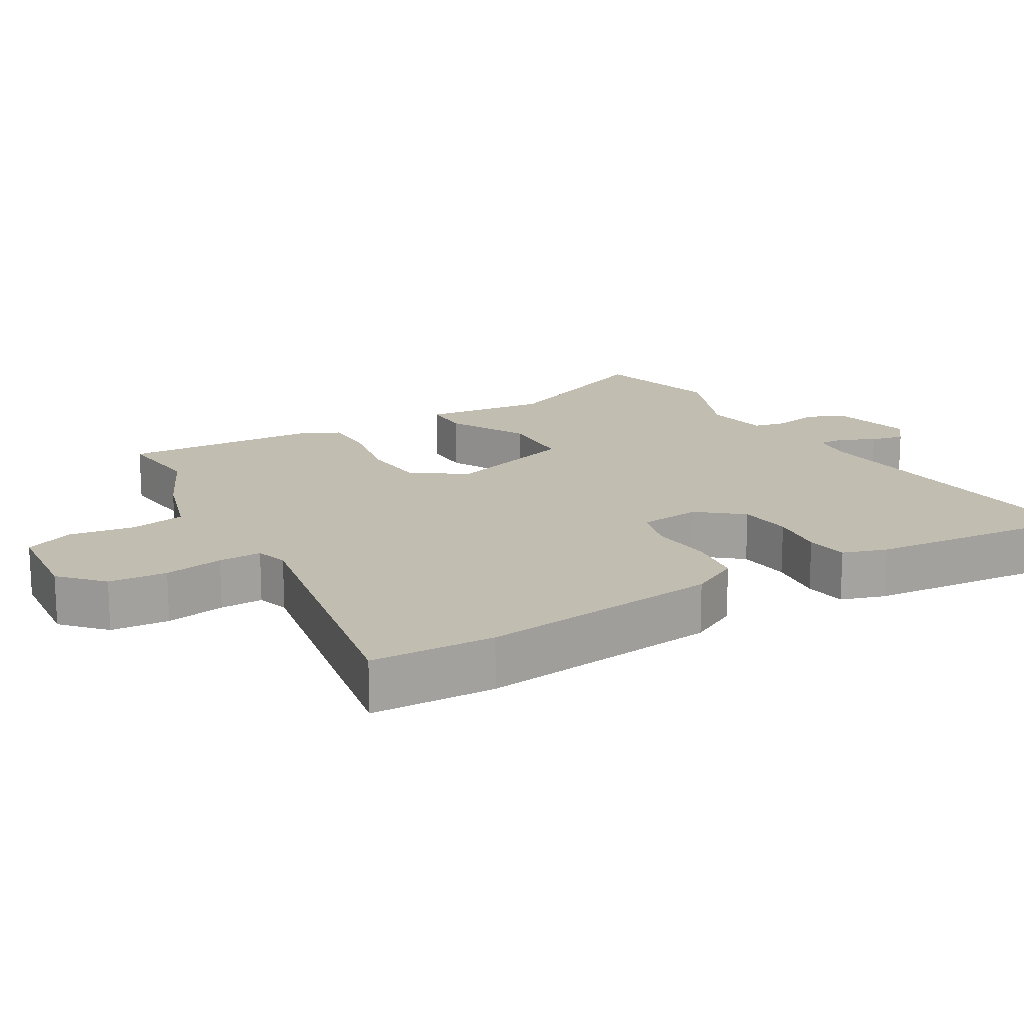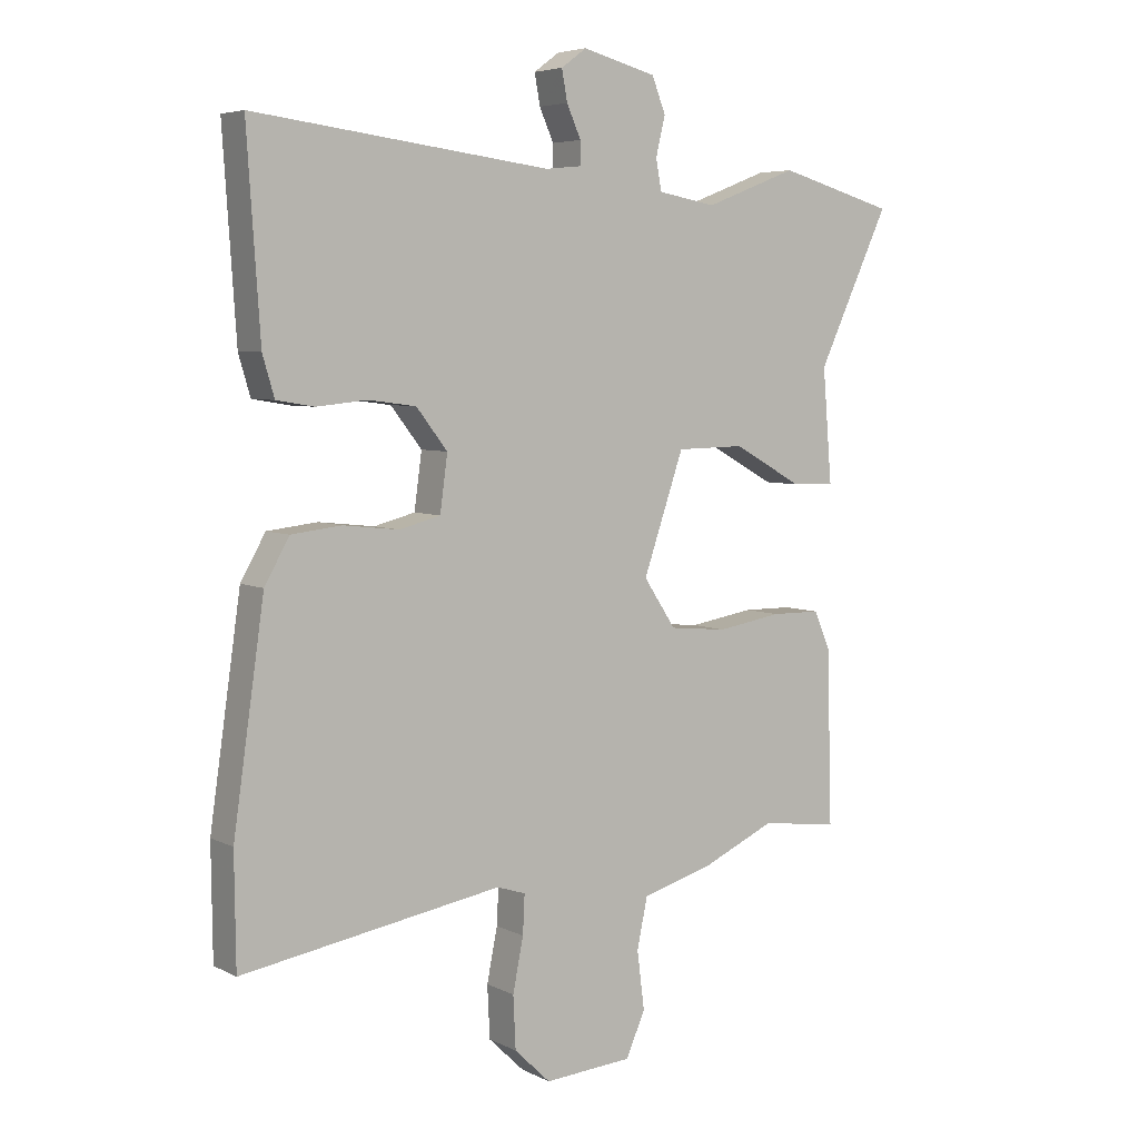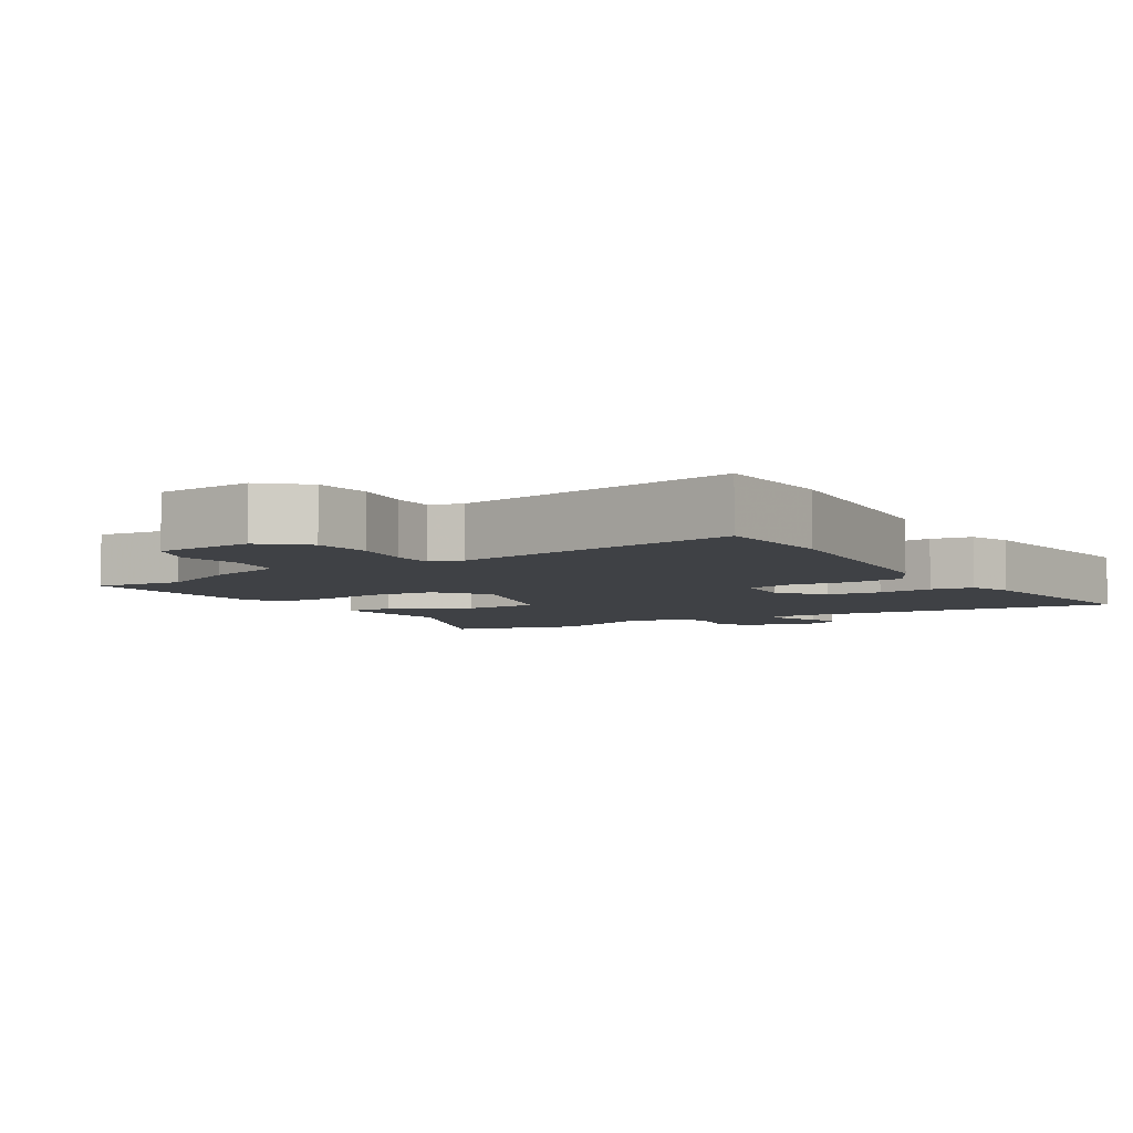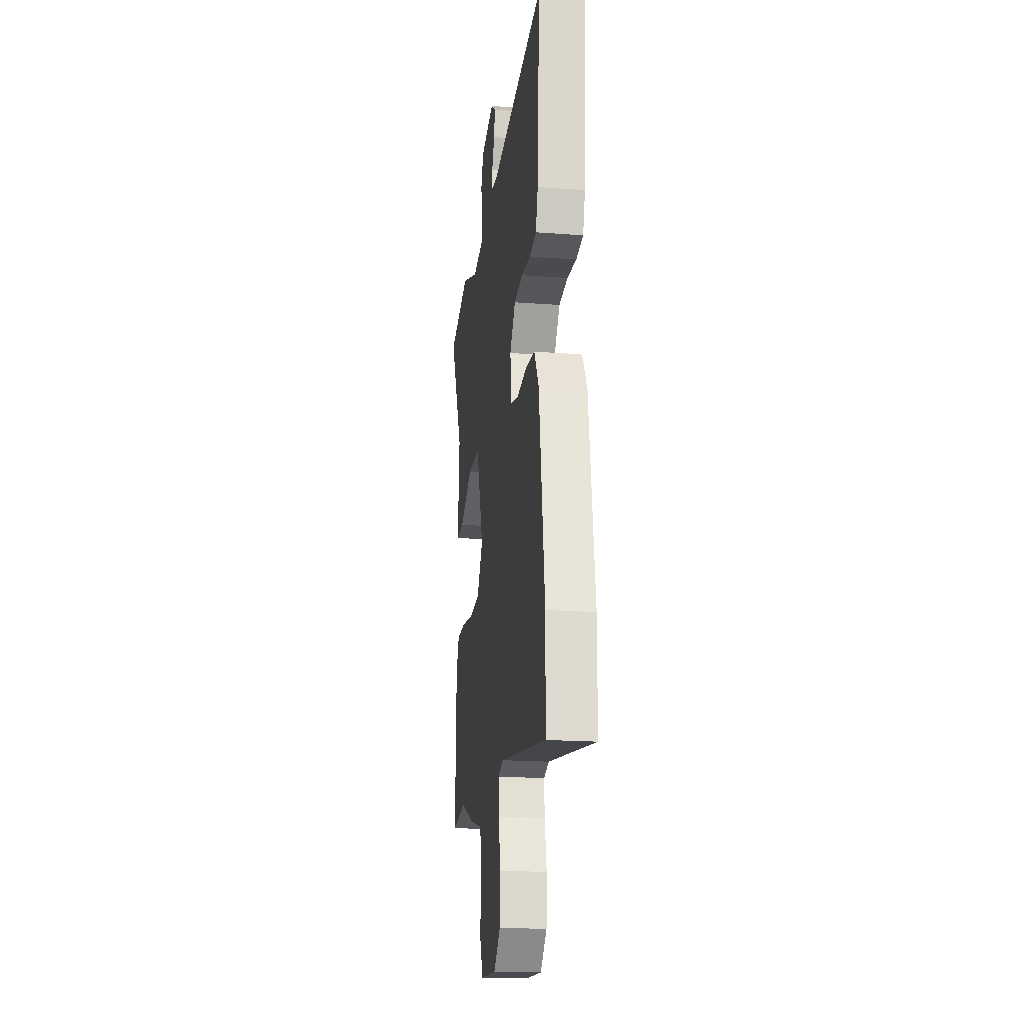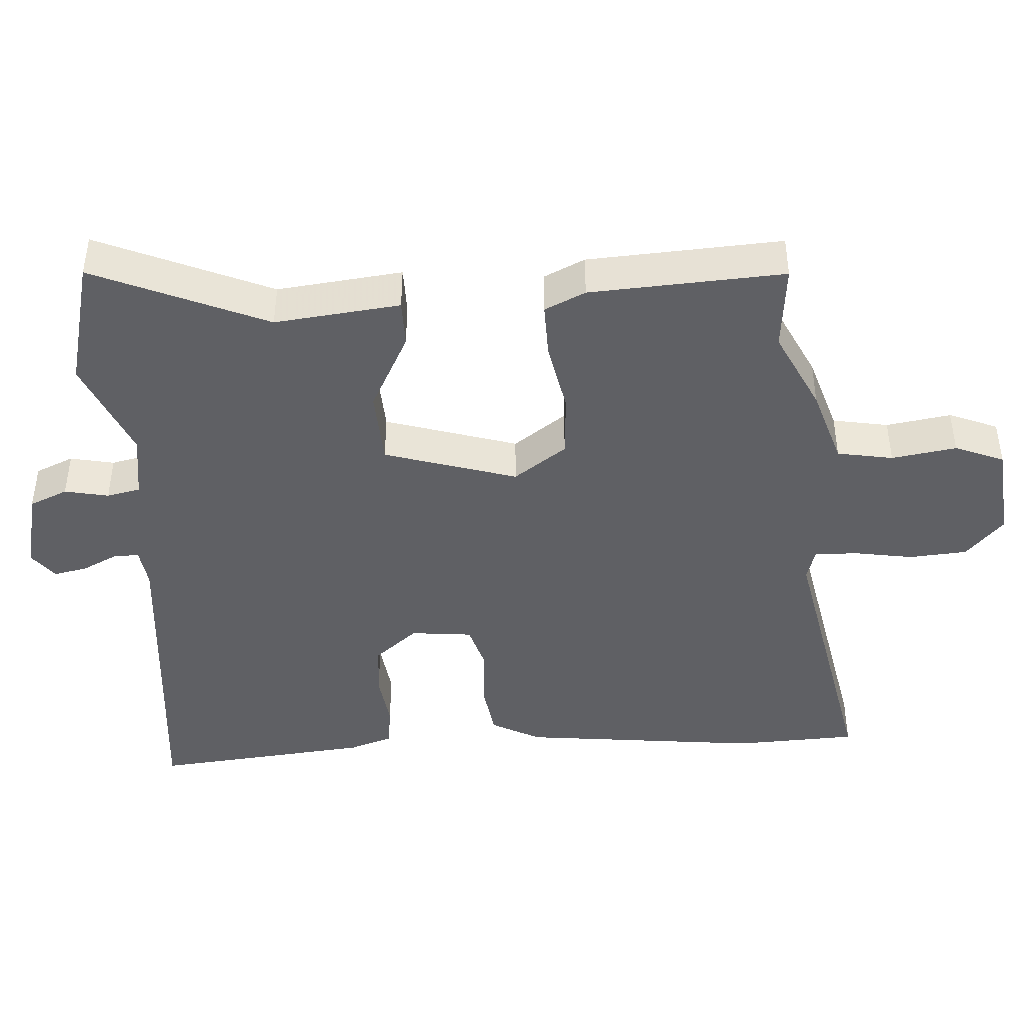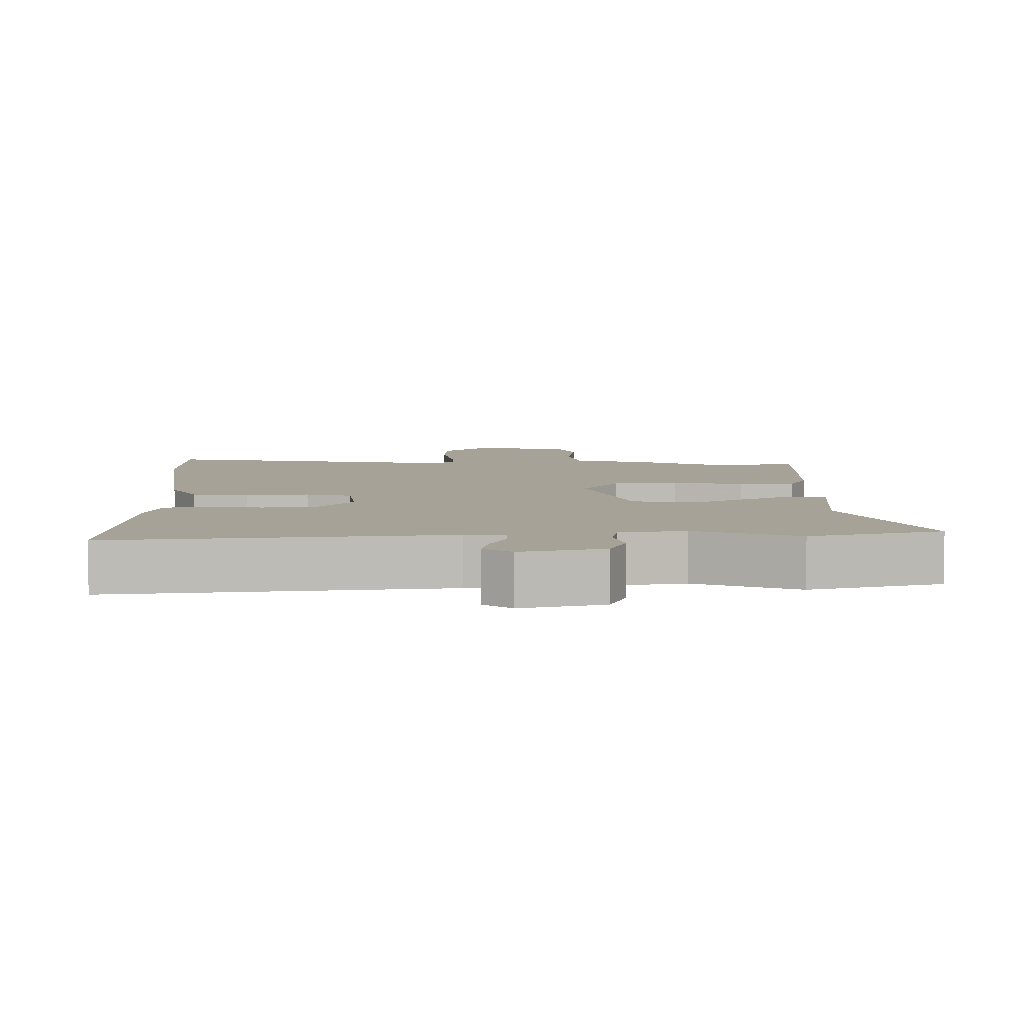
<metadata>
{"format":"obj","ext":"obj","renderer":"f3d","projection":"perspective","resolution":1024,"background":"white","views":[{"elev":16.9,"azim":-119.0,"up":"+Y"},{"elev":5.5,"azim":-34.4,"up":"+Z"},{"elev":-5.3,"azim":-146.4,"up":"+Y"},{"elev":-19.4,"azim":-98.0,"up":"+Z"},{"elev":-43.4,"azim":95.4,"up":"+Y"},{"elev":6.4,"azim":0.1,"up":"+Y"}]}
</metadata>
<code>
v -0.471 0.07 0.559
v 0.006 0.07 0.5
v 0.064 0.07 0.506
v 0.064 0.07 0.543
v 0.041 0.07 0.594
v 0.032 0.07 0.643
v 0.073 0.07 0.673
v 0.192 0.07 0.642
v 0.214 0.07 0.586
v 0.199 0.07 0.523
v 0.208 0.07 0.474
v 0.302 0.07 0.457
v 0.451 0.07 0.514
v 0.639 0.07 0.461
v 0.523 0.07 0.215
v 0.538 0.07 0.033
v 0.469 0.07 0.035
v 0.357 0.07 0.097
v 0.247 0.07 0.095
v 0.182 0.07 -0.094
v 0.234 0.07 -0.172
v 0.327 0.07 -0.181
v 0.431 0.07 -0.164
v 0.511 0.07 -0.165
v 0.537 0.07 -0.225
v 0.545 0.07 -0.506
v 0.419 0.07 -0.49
v 0.3 0.07 -0.543
v 0.186 0.07 -0.575
v 0.169 0.07 -0.655
v 0.181 0.07 -0.749
v 0.15 0.07 -0.819
v 0.008 0.07 -0.829
v -0.05 0.07 -0.773
v -0.054 0.07 -0.689
v -0.037 0.07 -0.604
v -0.034 0.07 -0.542
v -0.08 0.07 -0.527
v -0.499 0.07 -0.596
v -0.501 0.07 -0.418
v -0.451 0.07 -0.072
v -0.411 0.07 -0.002
v -0.33 0.07 0.007
v -0.24 0.07 -0.003
v -0.174 0.07 0.014
v -0.162 0.07 0.103
v -0.212 0.07 0.167
v -0.289 0.07 0.177
v -0.37 0.07 0.169
v -0.431 0.07 0.179
v -0.45 0.07 0.243
v -0.471 0 0.559
v 0.006 0 0.5
v 0.064 0 0.506
v 0.064 0 0.543
v 0.041 0 0.594
v 0.032 0 0.643
v 0.073 0 0.673
v 0.192 0 0.642
v 0.214 0 0.586
v 0.199 0 0.523
v 0.208 0 0.474
v 0.302 0 0.457
v 0.451 0 0.514
v 0.639 0 0.461
v 0.523 0 0.215
v 0.538 0 0.033
v 0.469 0 0.035
v 0.357 0 0.097
v 0.247 0 0.095
v 0.182 0 -0.094
v 0.234 0 -0.172
v 0.327 0 -0.181
v 0.431 0 -0.164
v 0.511 0 -0.165
v 0.537 0 -0.225
v 0.545 0 -0.506
v 0.419 0 -0.49
v 0.3 0 -0.543
v 0.186 0 -0.575
v 0.169 0 -0.655
v 0.181 0 -0.749
v 0.15 0 -0.819
v 0.008 0 -0.829
v -0.05 0 -0.773
v -0.054 0 -0.689
v -0.037 0 -0.604
v -0.034 0 -0.542
v -0.08 0 -0.527
v -0.499 0 -0.596
v -0.501 0 -0.418
v -0.451 0 -0.072
v -0.411 0 -0.002
v -0.33 0 0.007
v -0.24 0 -0.003
v -0.174 0 0.014
v -0.162 0 0.103
v -0.212 0 0.167
v -0.289 0 0.177
v -0.37 0 0.169
v -0.431 0 0.179
v -0.45 0 0.243
f 48 49 50 51
f 47 48 51 1
f 46 47 1 2
f 45 46 2 3
f 41 42 43 44
f 41 44 45
f 38 39 40 41
f 37 38 41 45
f 33 34 35 36
f 33 36 37
f 30 31 32 33
f 29 30 33 37
f 27 28 29 37
f 24 25 26 27
f 22 23 24 27
f 21 22 27 37
f 20 21 37 45
f 15 16 17 18
f 15 18 19
f 12 13 14 15
f 11 12 15 19
f 10 11 19 20
f 8 9 10
f 4 5 6 7
f 3 4 7 8
f 10 20 45
f 3 8 10 45
f 102 101 100 99
f 52 102 99 98
f 53 52 98 97
f 54 53 97 96
f 95 94 93 92
f 96 95 92
f 92 91 90 89
f 96 92 89 88
f 87 86 85 84
f 88 87 84
f 84 83 82 81
f 88 84 81 80
f 88 80 79 78
f 78 77 76 75
f 78 75 74 73
f 88 78 73 72
f 96 88 72 71
f 69 68 67 66
f 70 69 66
f 66 65 64 63
f 70 66 63 62
f 71 70 62 61
f 61 60 59
f 58 57 56 55
f 59 58 55 54
f 96 71 61
f 96 61 59 54
f 1 52 53 2
f 2 53 54 3
f 3 54 55 4
f 4 55 56 5
f 5 56 57 6
f 6 57 58 7
f 7 58 59 8
f 8 59 60 9
f 9 60 61 10
f 10 61 62 11
f 11 62 63 12
f 12 63 64 13
f 13 64 65 14
f 14 65 66 15
f 15 66 67 16
f 16 67 68 17
f 17 68 69 18
f 18 69 70 19
f 19 70 71 20
f 20 71 72 21
f 21 72 73 22
f 22 73 74 23
f 23 74 75 24
f 24 75 76 25
f 25 76 77 26
f 26 77 78 27
f 27 78 79 28
f 28 79 80 29
f 29 80 81 30
f 30 81 82 31
f 31 82 83 32
f 32 83 84 33
f 33 84 85 34
f 34 85 86 35
f 35 86 87 36
f 36 87 88 37
f 37 88 89 38
f 38 89 90 39
f 39 90 91 40
f 40 91 92 41
f 41 92 93 42
f 42 93 94 43
f 43 94 95 44
f 44 95 96 45
f 45 96 97 46
f 46 97 98 47
f 47 98 99 48
f 48 99 100 49
f 49 100 101 50
f 50 101 102 51
f 51 102 52 1

</code>
